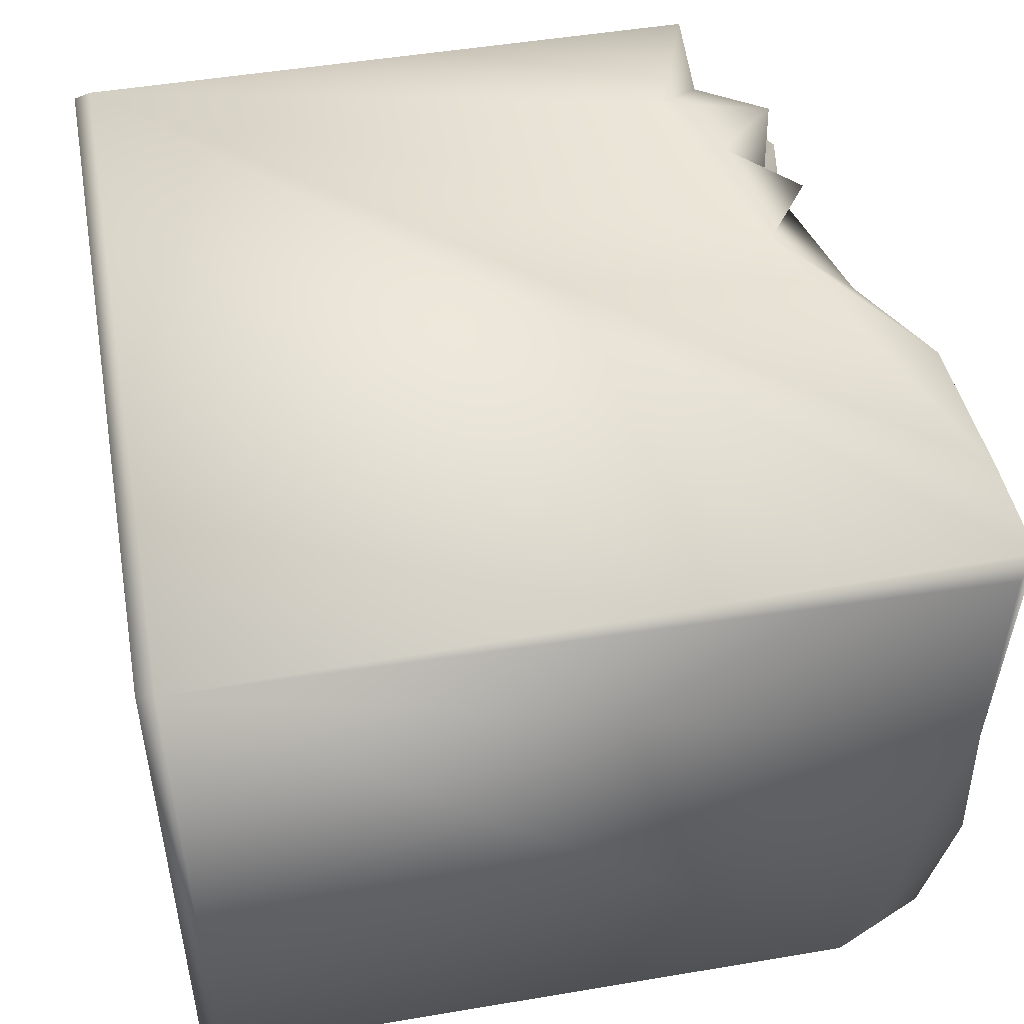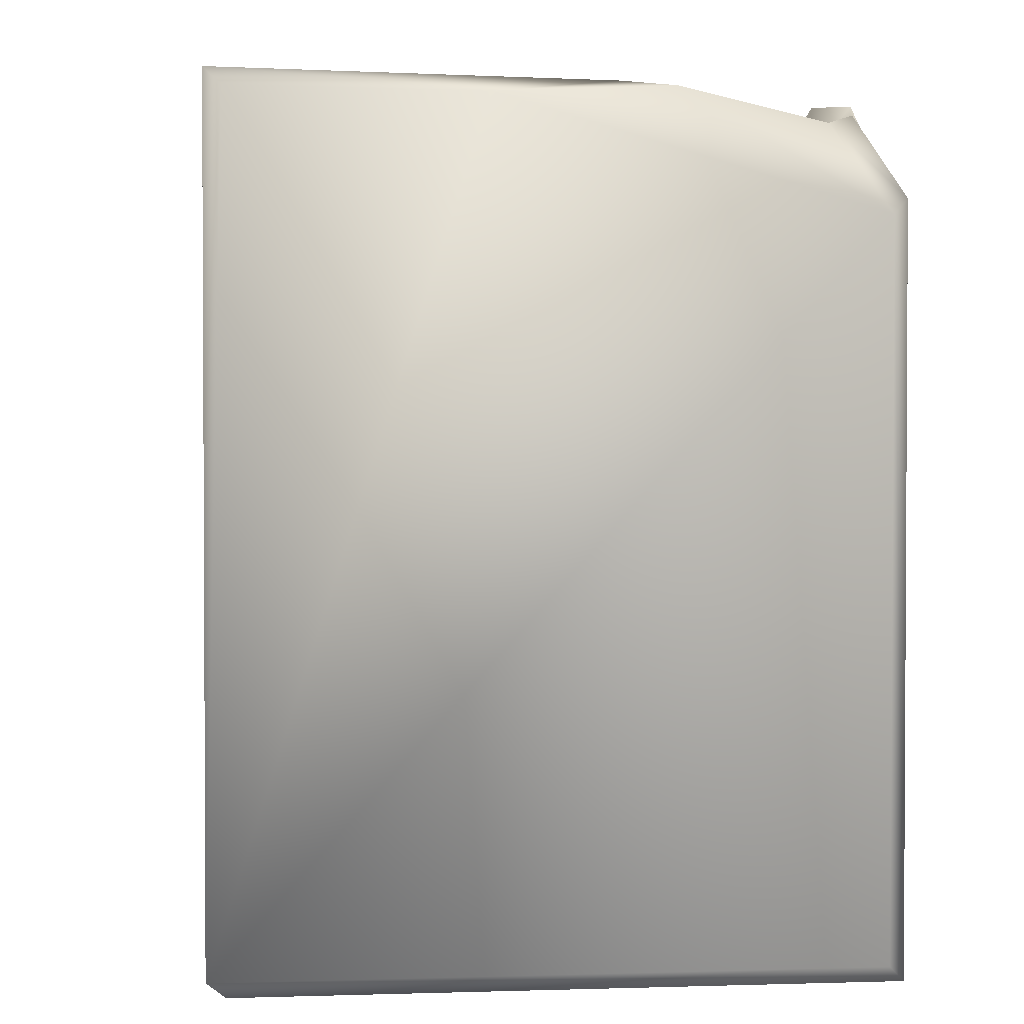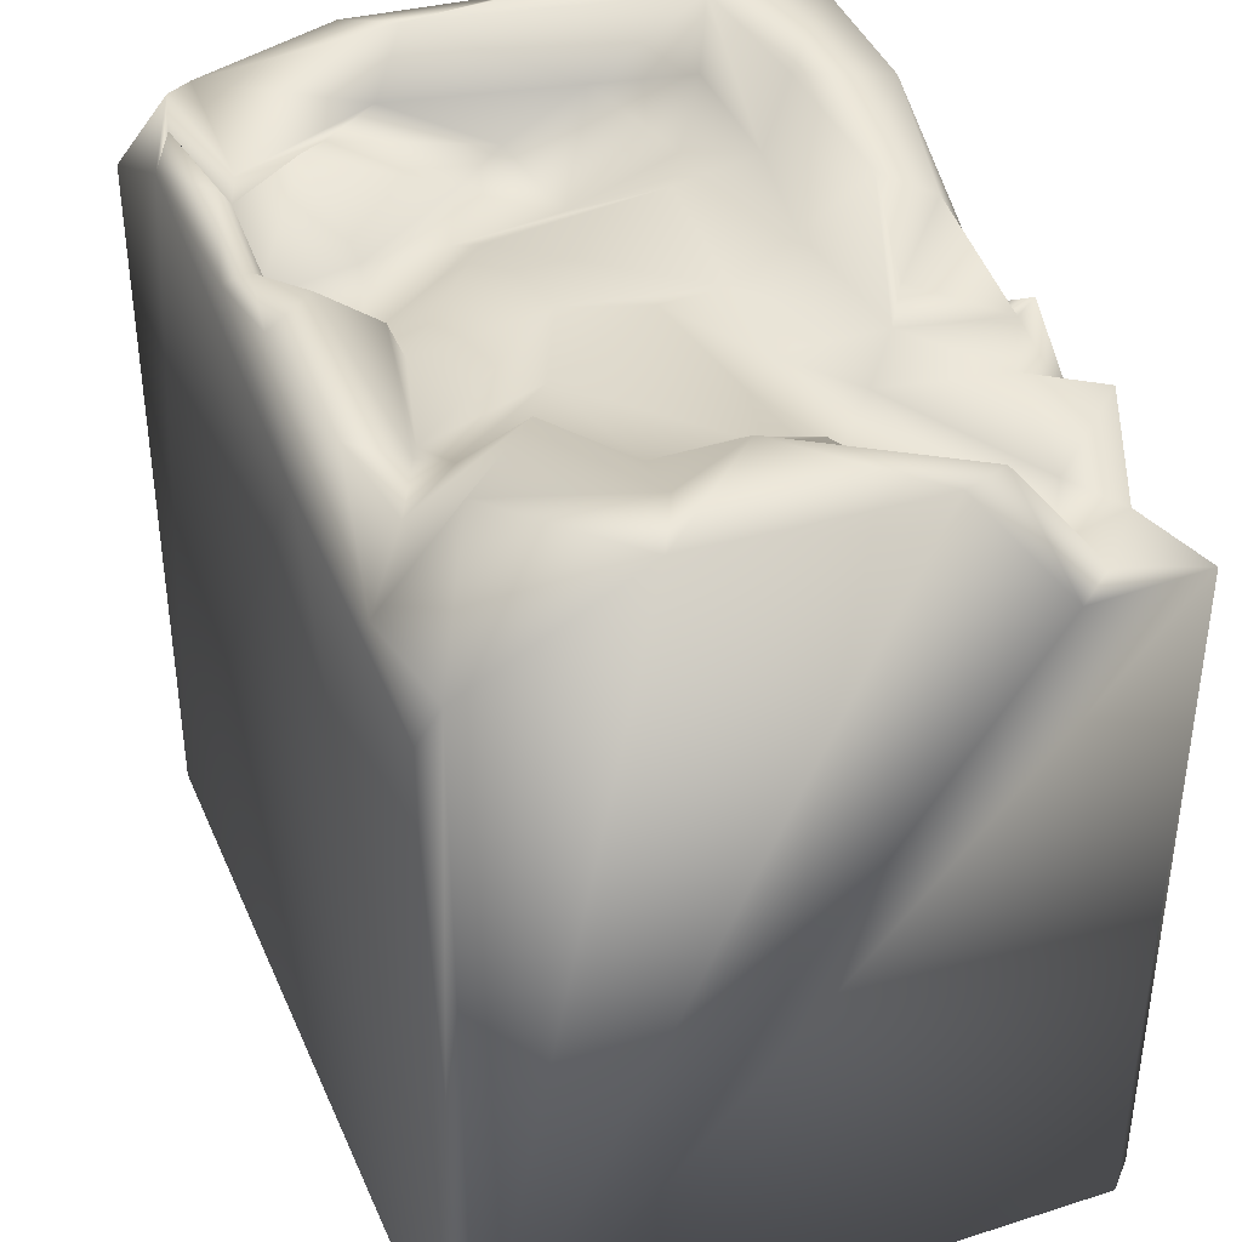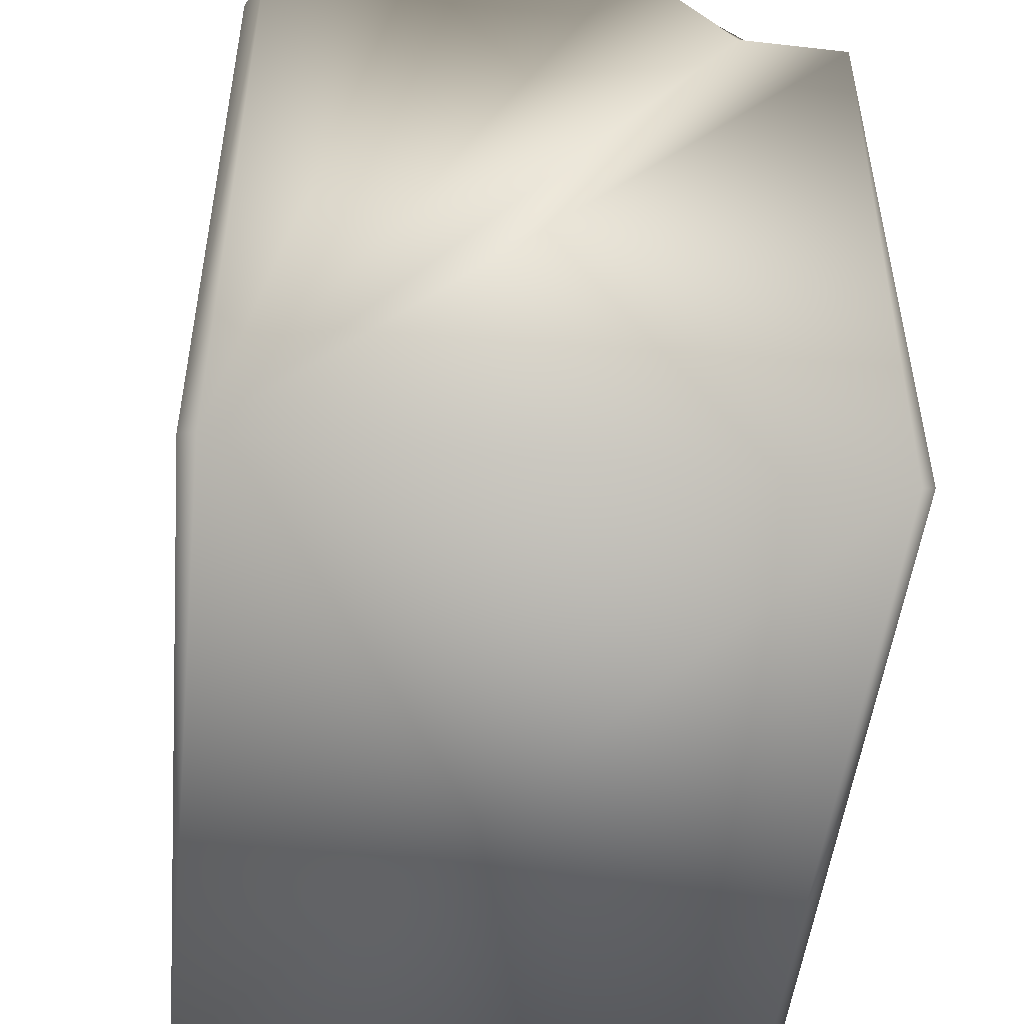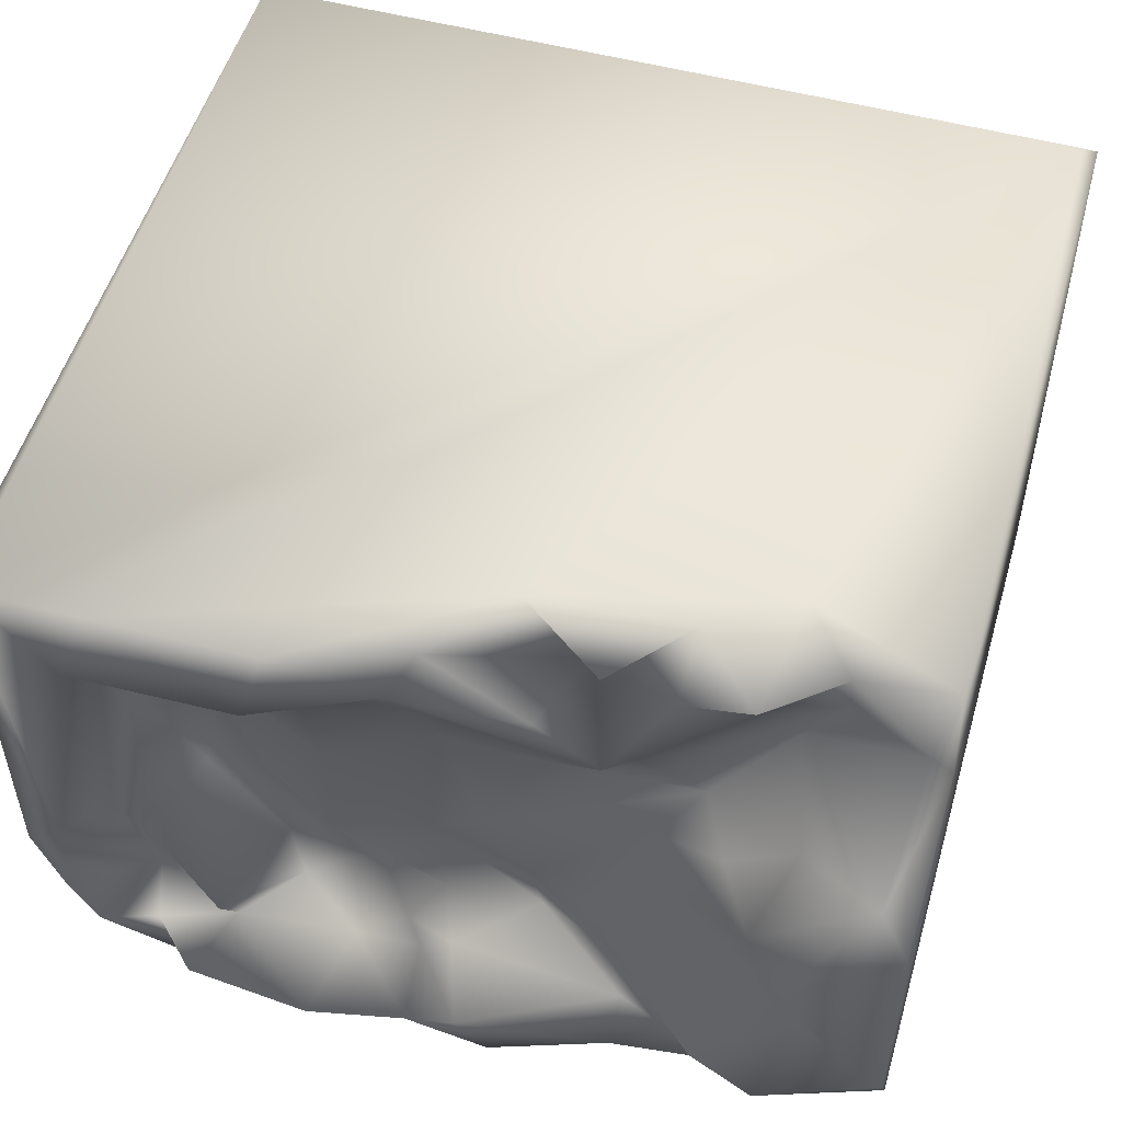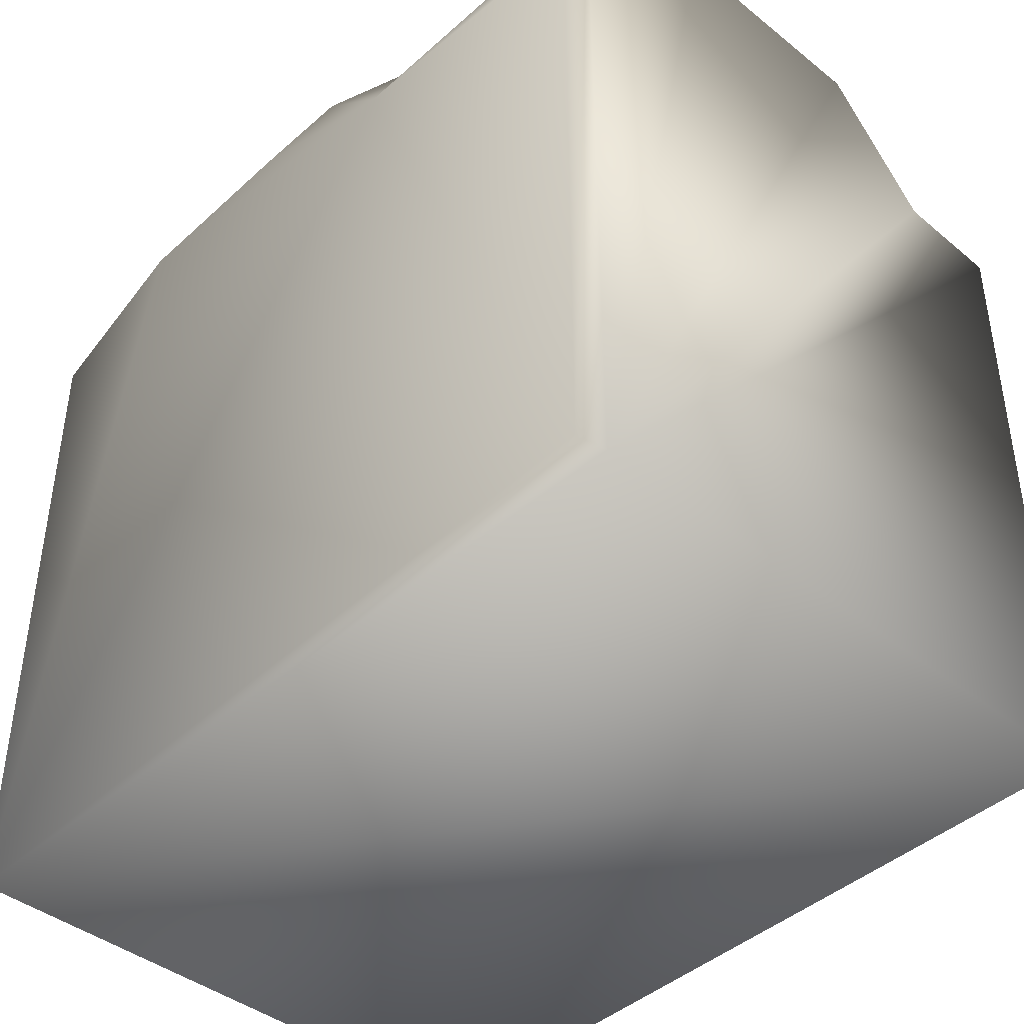
<metadata>
{"format":"obj","ext":"obj","renderer":"f3d","projection":"perspective","resolution":1024,"background":"white","views":[{"elev":48.2,"azim":79.4,"up":"+Z"},{"elev":2.5,"azim":84.0,"up":"+Y"},{"elev":38.1,"azim":-111.5,"up":"+Y"},{"elev":-48.0,"azim":-95.5,"up":"+Y"},{"elev":52.0,"azim":-163.7,"up":"+Z"},{"elev":-42.7,"azim":-132.9,"up":"+Y"}]}
</metadata>
<code>
o Liquid_Domain
v -8.134 -8.756 6.217
v -8.413 -9.099 5.893
v 8.482 -8.757 6.213
v 8.134 -9.109 5.864
v 8.133 -9.104 -6.215
v 8.487 -8.756 -5.864
v -8.134 -8.756 -6.217
v -8.486 -9.105 -5.865
v 8.484 4.567 -5.858
v 8.464 6.677 5.874
v -8.145 4.558 -6.197
v 8.463 6.628 1.236
v -8.372 4.363 6.069
v -8.466 5.423 -5.859
v -0.9191 4.521 6.198
v -8.457 4.332 3.799
v -2.447 5.065 -6.197
v -5.553 3.301 6.204
v -8.431 7.012 -2.695
v -3.932 4.251 6.12
v 5.939 6.989 6.181
v -8.424 6.91 1.72
v 5.08 6.315 -6.16
v 8.164 4.874 -6.183
v -6.035 5.157 -6.118
v -6.535 4.3 5.662
v -6.517 3.966 4.384
v -5.826 4.184 3.675
v -2.342 5.175 5.845
v -8.063 4.603 4.441
v -4.317 4.539 1.723
v 5.08 4.099 0.9381
v 6.87 4.587 0.4369
v 4.307 4.364 -1.416
v 5.361 4.772 -0.9506
v 3.921 4.608 -3.126
v -1.201 4.377 -3.859
v 2.186 4.267 -3.603
v 3.803 4.415 -4.938
v 8.256 6.174 -4.725
v -5.218 5.611 5.964
v -2.61 5.662 5.973
v 2.806 6.88 6.099
v 8.144 7.025 6.195
v -5.651 4.465 4.915
v -7.827 6.691 2.708
v -3.115 4.991 2.896
v -6.22 5.54 2.048
v 6.786 5.517 2.045
v -3.488 4.927 0.5644
v -1.183 5.026 -1.7
v 0.7669 5.063 -0.8297
v 0.6291 4.77 -3.396
v 8.356 6.781 -2.02
v -2.705 5.026 -3.71
v 1.29 5.254 -4.151
v 2.392 5.371 -5.074
v 0.4396 5.891 5.806
v -3.802 5.191 5.091
v 0.8197 5.459 3.444
v -1.47 4.856 1.938
v 0.4357 4.973 2.112
v -4.904 5.628 1.341
v -0.3939 5.488 0.4546
v 6.996 5.792 -1.809
v -3.61 4.97 -1.057
v 2.697 5.27 -1.385
v -2.42 5.119 -2.328
v 6.553 5.512 -2.883
v 6.575 5.159 -4.501
v 4.799 5.658 -5.005
v 1.242 6.399 -6.126
v 7.527 6.395 -5.321
v -1.436 5.66 4.202
v -2.695 5.723 3.439
v 2.486 5.781 1.877
v 4.072 5.44 2.684
v 4.824 6.343 -3.765
v 0.2554 5.757 -3.801
v 1.012 5.455 -4.811
v -6.071 6.205 -5.257
v 2.861 5.841 3.671
v 5.864 5.833 3.791
v -5.073 6.009 -5.288
v -3.143 5.601 -4.499
v -3.045 6.102 -5.557
v 6.515 5.874 -5.613
v 0.9996 6.661 -5.676
v 0.9612 6.249 4.851
v 3.321 6.975 4.368
v -5.569 6.292 0.1042
v -0.09839 6.812 -5.014
v 6.629 6.958 4.226
v 7.519 6.959 -1.123
v -4.845 7.101 -3.232
v -6.052 6.871 -4.664
v -0.7156 6.669 -5.965
v 2.923 7.078 -5.636
v 5.539 6.794 -5.774
v -6.255 6.99 -0.4688
v -6.601 6.612 -1.855
f 1 2 3
f 2 4 3
f 5 3 4
f 5 2 8
f 4 2 5
f 6 3 5
f 5 8 7
f 9 6 5
f 2 1 13
f 3 44 1
f 10 44 3
f 2 13 8
f 8 14 7
f 24 9 5
f 3 6 9
f 7 14 11
f 1 18 13
f 3 9 12
f 13 16 8
f 1 15 18
f 7 17 5
f 18 15 20
f 1 21 15
f 16 22 8
f 8 19 14
f 7 11 17
f 5 17 23
f 17 11 25
f 5 23 24
f 18 26 13
f 15 42 20
f 26 27 30
f 13 30 16
f 28 30 27
f 45 28 27
f 10 3 12
f 35 32 33
f 34 32 35
f 36 38 34
f 36 39 38
f 12 9 54
f 54 9 40
f 18 41 26
f 18 20 41
f 20 42 29
f 15 29 42
f 21 43 15
f 1 44 21
f 30 13 26
f 26 41 45
f 27 26 45
f 45 47 28
f 59 47 45
f 28 47 31
f 61 31 47
f 28 31 48
f 33 32 49
f 34 76 32
f 66 50 51
f 34 67 76
f 8 22 19
f 34 35 36
f 52 37 51
f 34 38 67
f 53 37 52
f 51 37 55
f 38 53 67
f 38 56 53
f 39 57 38
f 17 72 23
f 15 58 29
f 20 59 41
f 20 29 59
f 41 59 45
f 30 28 46
f 59 75 47
f 48 46 28
f 31 63 48
f 49 32 77
f 64 61 62
f 77 32 76
f 61 64 31
f 64 50 31
f 52 64 62
f 64 51 50
f 67 52 62
f 35 33 69
f 69 33 65
f 51 68 66
f 67 53 52
f 51 55 68
f 37 85 55
f 78 39 36
f 38 57 56
f 25 11 14
f 24 23 73
f 58 74 29
f 29 75 59
f 74 75 29
f 16 30 46
f 75 89 60
f 46 22 16
f 60 62 75
f 75 61 47
f 62 61 75
f 83 49 77
f 62 60 76
f 50 63 31
f 49 65 33
f 76 67 62
f 52 51 64
f 69 78 35
f 35 78 36
f 95 68 55
f 53 56 79
f 53 79 37
f 78 71 39
f 69 70 71
f 56 57 80
f 70 87 71
f 39 71 57
f 14 81 25
f 40 24 73
f 40 9 24
f 17 25 86
f 87 73 23
f 89 74 58
f 89 75 74
f 82 60 89
f 83 77 82
f 82 76 60
f 77 76 82
f 48 63 91
f 63 50 91
f 50 66 91
f 69 65 70
f 95 55 84
f 55 85 84
f 56 80 79
f 69 71 78
f 79 85 37
f 86 84 85
f 88 80 57
f 87 70 73
f 81 84 25
f 86 25 84
f 17 86 97
f 17 97 72
f 43 58 15
f 89 58 43
f 89 90 82
f 91 46 48
f 100 91 66
f 100 66 101
f 68 95 66
f 40 65 94
f 65 40 70
f 70 40 73
f 95 84 81
f 85 79 92
f 92 79 80
f 92 86 85
f 81 14 96
f 80 88 92
f 87 99 71
f 72 97 88
f 99 87 23
f 83 82 93
f 82 90 93
f 93 49 83
f 93 94 49
f 49 94 65
f 46 91 100
f 95 101 66
f 54 40 94
f 96 14 19
f 96 95 81
f 86 92 97
f 57 98 88
f 71 98 57
f 71 99 98
f 88 97 92
f 21 90 43
f 90 89 43
f 21 93 90
f 44 93 21
f 44 94 93
f 44 12 94
f 44 10 12
f 100 22 46
f 12 54 94
f 100 19 22
f 100 101 19
f 101 96 19
f 95 96 101
f 98 72 88
f 23 72 98
f 99 23 98

</code>
